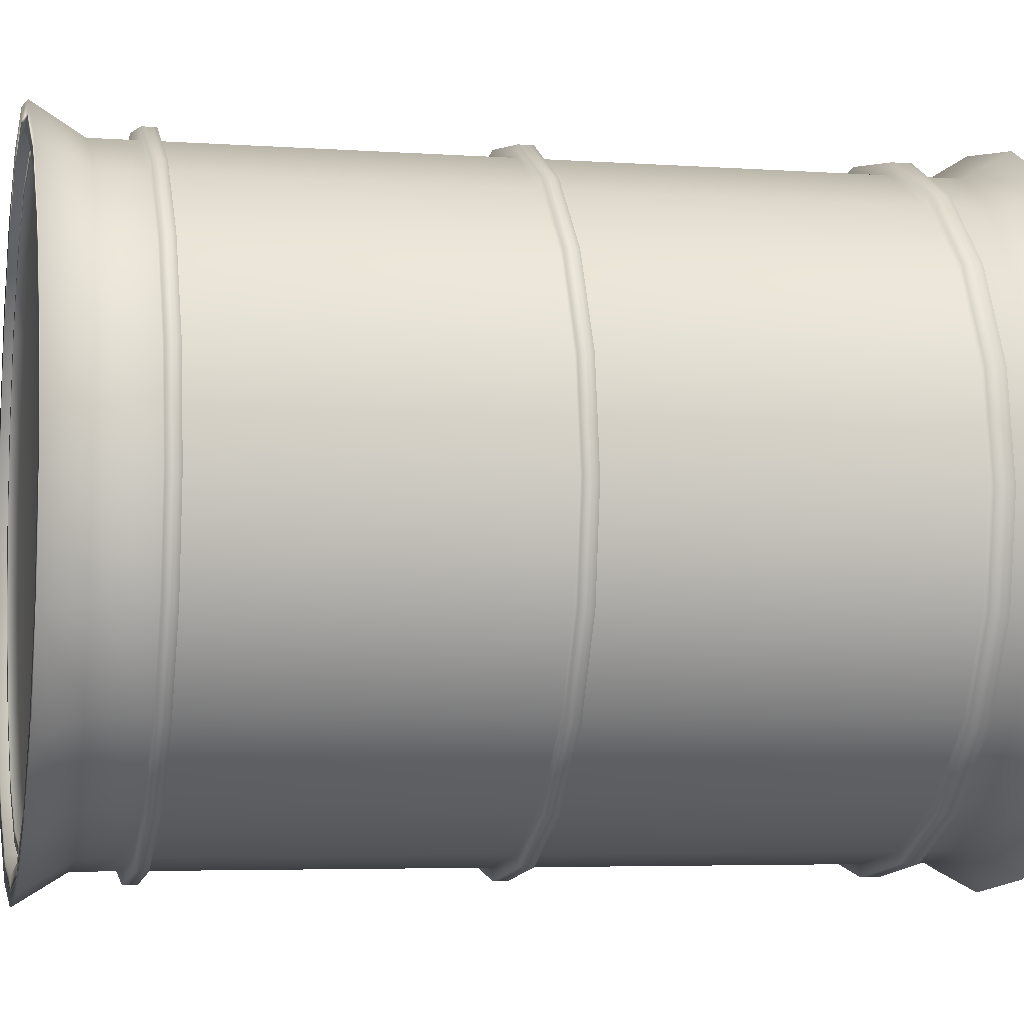
<metadata>
{"format":"obj","ext":"obj","renderer":"f3d","projection":"perspective","resolution":1024,"background":"white","views":[{"elev":-4.7,"azim":-102.8,"up":"+Z"}]}
</metadata>
<code>
g default
v 0.7446 0.2386 -0.2419
v 0.6334 0.2386 -0.4602
v 0.4602 0.2386 -0.6334
v 0.2419 0.2386 -0.7446
v -0 0.2386 -0.7829
v -0.2419 0.2386 -0.7446
v -0.4602 0.2386 -0.6334
v -0.6334 0.2386 -0.4602
v -0.7446 0.2386 -0.2419
v -0.7829 0.2386 -0
v -0.7446 0.2386 0.2419
v -0.6334 0.2386 0.4602
v -0.4602 0.2386 0.6334
v -0.2419 0.2386 0.7446
v -0 0.2386 0.7829
v 0.2419 0.2386 0.7446
v 0.4602 0.2386 0.6334
v 0.6334 0.2386 0.4602
v 0.7446 0.2386 0.2419
v 0.7829 0.2386 -0
v 0.7509 2.239 -0.244
v 0.6388 2.239 -0.4641
v 0.4641 2.239 -0.6388
v 0.244 2.239 -0.7509
v -0 2.239 -0.7896
v -0.244 2.239 -0.7509
v -0.4641 2.239 -0.6388
v -0.6388 2.239 -0.4641
v -0.7509 2.239 -0.244
v -0.7896 2.239 -0
v -0.7509 2.239 0.244
v -0.6388 2.239 0.4641
v -0.4641 2.239 0.6388
v -0.244 2.239 0.7509
v -0 2.239 0.7896
v 0.244 2.239 0.7509
v 0.4641 2.239 0.6388
v 0.6388 2.239 0.4641
v 0.7509 2.239 0.244
v 0.7896 2.239 -0
v 0.5835 2.126 0.4239
v 0.4239 2.126 0.5835
v 0.2229 2.126 0.6859
v -0 2.126 0.7212
v -0.2229 2.126 0.6859
v -0.4239 2.126 0.5835
v -0.5835 2.126 0.4239
v -0.6859 2.126 0.2229
v -0.7212 2.126 -0
v -0.6859 2.126 -0.2229
v -0.5835 2.126 -0.4239
v -0.4239 2.126 -0.5835
v -0.2229 2.126 -0.6859
v -0 2.126 -0.7212
v 0.2229 2.126 -0.6859
v 0.4239 2.126 -0.5835
v 0.5835 2.126 -0.4239
v 0.6859 2.126 -0.2229
v 0.7212 2.126 -0
v 0.6859 2.126 0.2229
v 0.5835 0.3409 0.4239
v 0.4239 0.3409 0.5835
v 0.2229 0.3409 0.6859
v -0 0.3409 0.7212
v -0.2229 0.3409 0.6859
v -0.4239 0.3409 0.5835
v -0.5835 0.3409 0.4239
v -0.6859 0.3409 0.2229
v -0.7212 0.3409 -0
v -0.6859 0.3409 -0.2229
v -0.5835 0.3409 -0.4239
v -0.4239 0.3409 -0.5835
v -0.2229 0.3409 -0.6859
v -0 0.3409 -0.7212
v 0.2229 0.3409 -0.6859
v 0.4239 0.3409 -0.5835
v 0.5835 0.3409 -0.4239
v 0.6859 0.3409 -0.2229
v 0.7212 0.3409 -0
v 0.6859 0.3409 0.2229
v 0 0.2386 -0
v 0.5913 2.239 0.4296
v 0.4296 2.239 0.5913
v 0.2258 2.239 0.6951
v -0 2.239 0.7308
v -0.2258 2.239 0.6951
v -0.4296 2.239 0.5913
v -0.5913 2.239 0.4296
v -0.6951 2.239 0.2258
v -0.7308 2.239 -0
v -0.6951 2.239 -0.2258
v -0.5913 2.239 -0.4296
v -0.4296 2.239 -0.5913
v -0.2258 2.239 -0.6951
v 0 2.239 -0.7308
v 0.2258 2.239 -0.6951
v 0.4296 2.239 -0.5913
v 0.5913 2.239 -0.4296
v 0.6951 2.239 -0.2258
v 0.7308 2.239 -0
v 0.6951 2.239 0.2258
v 0.5913 2.178 0.4296
v 0.4296 2.178 0.5913
v 0.2258 2.178 0.6951
v -0 2.178 0.7308
v -0.2258 2.178 0.6951
v -0.4296 2.178 0.5913
v -0.5913 2.178 0.4296
v -0.6951 2.178 0.2258
v -0.7308 2.178 -0
v -0.6951 2.178 -0.2258
v -0.5913 2.178 -0.4296
v -0.4296 2.178 -0.5913
v -0.2258 2.178 -0.6951
v 0 2.178 -0.7308
v 0.2258 2.178 -0.6951
v 0.4296 2.178 -0.5913
v 0.5913 2.178 -0.4296
v 0.6951 2.178 -0.2258
v 0.7308 2.178 -0
v 0.6951 2.178 0.2258
v 0.5693 2.178 0.4136
v 0.4136 2.178 0.5693
v 0.2174 2.178 0.6692
v 0 2.178 0.7037
v -0.2174 2.178 0.6692
v -0.4136 2.178 0.5693
v -0.5693 2.178 0.4136
v -0.6692 2.178 0.2174
v -0.7037 2.178 -0
v -0.6692 2.178 -0.2174
v -0.5693 2.178 -0.4136
v -0.4136 2.178 -0.5693
v -0.2174 2.178 -0.6692
v 0 2.178 -0.7037
v 0.2174 2.178 -0.6692
v 0.4136 2.178 -0.5693
v 0.5693 2.178 -0.4136
v 0.6692 2.178 -0.2174
v 0.7037 2.178 -0
v 0.6692 2.178 0.2174
v 0.5693 2.221 0.4136
v 0.4136 2.221 0.5693
v 0.2174 2.221 0.6692
v 0 2.221 0.7037
v -0.2174 2.221 0.6692
v -0.4136 2.221 0.5693
v -0.5693 2.221 0.4136
v -0.6692 2.221 0.2174
v -0.7037 2.221 -0
v -0.6692 2.221 -0.2174
v -0.5693 2.221 -0.4136
v -0.4136 2.221 -0.5693
v -0.2174 2.221 -0.6692
v 0 2.221 -0.7037
v 0.2174 2.221 -0.6692
v 0.4136 2.221 -0.5693
v 0.5693 2.221 -0.4136
v 0.6692 2.221 -0.2174
v 0.7037 2.221 -0
v 0.6692 2.221 0.2174
v 0.5481 2.221 0.3982
v 0.3982 2.221 0.5481
v 0.2094 2.221 0.6443
v 0 2.221 0.6775
v -0.2094 2.221 0.6443
v -0.3982 2.221 0.5481
v -0.5481 2.221 0.3982
v -0.6443 2.221 0.2094
v -0.6775 2.221 -0
v -0.6443 2.221 -0.2094
v -0.5481 2.221 -0.3982
v -0.3982 2.221 -0.5481
v -0.2094 2.221 -0.6443
v 0 2.221 -0.6775
v 0.2094 2.221 -0.6443
v 0.3982 2.221 -0.5481
v 0.5481 2.221 -0.3982
v 0.6443 2.221 -0.2094
v 0.6775 2.221 -0
v 0.6443 2.221 0.2094
v 0.5481 2.199 0.3982
v 0.3982 2.199 0.5481
v 0 2.199 -0
v 0.2094 2.199 0.6443
v 0 2.199 0.6775
v -0.2094 2.199 0.6443
v -0.3982 2.199 0.5481
v -0.5481 2.199 0.3982
v -0.6443 2.199 0.2094
v -0.6775 2.199 -0
v -0.6443 2.199 -0.2094
v -0.5481 2.199 -0.3982
v -0.3982 2.199 -0.5481
v -0.2094 2.199 -0.6443
v 0 2.199 -0.6775
v 0.2094 2.199 -0.6443
v 0.3982 2.199 -0.5481
v 0.5481 2.199 -0.3982
v 0.6443 2.199 -0.2094
v 0.6775 2.199 -0
v 0.6443 2.199 0.2094
v -0.6859 2.119 -0.2229
v -0.7212 2.119 -0
v -0.6859 2.119 0.2229
v -0.5835 2.119 0.4239
v -0.4239 2.119 0.5835
v -0.2229 2.119 0.6859
v -0 2.119 0.7212
v 0.2229 2.119 0.6859
v 0.4239 2.119 0.5835
v 0.5835 2.119 0.4239
v 0.6859 2.119 0.2229
v 0.7212 2.119 -0
v 0.6859 2.119 -0.2229
v 0.5835 2.119 -0.4239
v 0.4239 2.119 -0.5835
v 0.2229 2.119 -0.6859
v -0 2.119 -0.7212
v -0.2229 2.119 -0.6859
v -0.4239 2.119 -0.5835
v -0.5835 2.119 -0.4239
v -0.6859 0.3489 -0.2229
v -0.7212 0.3489 -0
v -0.6859 0.3489 0.2229
v -0.5835 0.3489 0.4239
v -0.4239 0.3489 0.5835
v -0.2229 0.3489 0.6859
v -0 0.3489 0.7212
v 0.2229 0.3489 0.6859
v 0.4239 0.3489 0.5835
v 0.5835 0.3489 0.4239
v 0.6859 0.3489 0.2229
v 0.7212 0.3489 -0
v 0.6859 0.3489 -0.2229
v 0.5835 0.3489 -0.4239
v 0.4239 0.3489 -0.5835
v 0.2229 0.3489 -0.6859
v -0 0.3489 -0.7212
v -0.2229 0.3489 -0.6859
v -0.4239 0.3489 -0.5835
v -0.5835 0.3489 -0.4239
v -0.6859 0.4534 -0.2229
v -0.7212 0.4534 -0
v -0.6859 0.4534 0.2229
v -0.5835 0.4534 0.4239
v -0.4239 0.4534 0.5835
v -0.2229 0.4534 0.6859
v -0 0.4534 0.7212
v 0.2229 0.4534 0.6859
v 0.4239 0.4534 0.5835
v 0.5835 0.4534 0.4239
v 0.6859 0.4534 0.2229
v 0.7212 0.4534 -0
v 0.6859 0.4534 -0.2229
v 0.5835 0.4534 -0.4239
v 0.4239 0.4534 -0.5835
v 0.2229 0.4534 -0.6859
v -0 0.4534 -0.7212
v -0.2229 0.4534 -0.6859
v -0.4239 0.4534 -0.5835
v -0.5835 0.4534 -0.4239
v -0.6859 0.4965 -0.2229
v -0.7212 0.4965 -0
v -0.6859 0.4965 0.2229
v -0.5835 0.4965 0.4239
v -0.4239 0.4965 0.5835
v -0.2229 0.4965 0.6859
v -0 0.4965 0.7212
v 0.2229 0.4965 0.6859
v 0.4239 0.4965 0.5835
v 0.5835 0.4965 0.4239
v 0.6859 0.4965 0.2229
v 0.7212 0.4965 -0
v 0.6859 0.4965 -0.2229
v 0.5835 0.4965 -0.4239
v 0.4239 0.4965 -0.5835
v 0.2229 0.4965 -0.6859
v -0 0.4965 -0.7212
v -0.2229 0.4965 -0.6859
v -0.4239 0.4965 -0.5835
v -0.5835 0.4965 -0.4239
v -0.6859 1.279 -0.2229
v -0.7212 1.279 -0
v -0.6859 1.279 0.2229
v -0.5835 1.279 0.4239
v -0.4239 1.279 0.5835
v -0.2229 1.279 0.6859
v -0 1.279 0.7212
v 0.2229 1.279 0.6859
v 0.4239 1.279 0.5835
v 0.5835 1.279 0.4239
v 0.6859 1.279 0.2229
v 0.7212 1.279 -0
v 0.6859 1.279 -0.2229
v 0.5835 1.279 -0.4239
v 0.4239 1.279 -0.5835
v 0.2229 1.279 -0.6859
v -0 1.279 -0.7212
v -0.2229 1.279 -0.6859
v -0.4239 1.279 -0.5835
v -0.5835 1.279 -0.4239
v -0.6859 1.247 -0.2229
v -0.7212 1.247 -0
v -0.6859 1.247 0.2229
v -0.5835 1.247 0.4239
v -0.4239 1.247 0.5835
v -0.2229 1.247 0.6859
v -0 1.247 0.7212
v 0.2229 1.247 0.6859
v 0.4239 1.247 0.5835
v 0.5835 1.247 0.4239
v 0.6859 1.247 0.2229
v 0.7212 1.247 -0
v 0.6859 1.247 -0.2229
v 0.5835 1.247 -0.4239
v 0.4239 1.247 -0.5835
v 0.2229 1.247 -0.6859
v -0 1.247 -0.7212
v -0.2229 1.247 -0.6859
v -0.4239 1.247 -0.5835
v -0.5835 1.247 -0.4239
v -0.6859 2.023 -0.2229
v -0.7212 2.023 -0
v -0.6859 2.023 0.2229
v -0.5835 2.023 0.4239
v -0.4239 2.023 0.5835
v -0.2229 2.023 0.6859
v -0 2.023 0.7212
v 0.2229 2.023 0.6859
v 0.4239 2.023 0.5835
v 0.5835 2.023 0.4239
v 0.6859 2.023 0.2229
v 0.7212 2.023 -0
v 0.6859 2.023 -0.2229
v 0.5835 2.023 -0.4239
v 0.4239 2.023 -0.5835
v 0.2229 2.023 -0.6859
v -0 2.023 -0.7212
v -0.2229 2.023 -0.6859
v -0.4239 2.023 -0.5835
v -0.5835 2.023 -0.4239
v -0.6859 1.992 -0.2229
v -0.7212 1.992 -0
v -0.6859 1.992 0.2229
v -0.5835 1.992 0.4239
v -0.4239 1.992 0.5835
v -0.2229 1.992 0.6859
v -0 1.992 0.7212
v 0.2229 1.992 0.6859
v 0.4239 1.992 0.5835
v 0.5835 1.992 0.4239
v 0.6859 1.992 0.2229
v 0.7212 1.992 -0
v 0.6859 1.992 -0.2229
v 0.5835 1.992 -0.4239
v 0.4239 1.992 -0.5835
v 0.2229 1.992 -0.6859
v -0 1.992 -0.7212
v -0.2229 1.992 -0.6859
v -0.4239 1.992 -0.5835
v -0.5835 1.992 -0.4239
v -0.7114 0.4534 -0.2311
v -0.748 0.4534 -0
v -0.748 0.4965 -0
v -0.7114 0.4965 -0.2311
v -0.7114 0.4534 0.2311
v -0.7114 0.4965 0.2311
v -0.6052 0.4534 0.4397
v -0.6052 0.4965 0.4397
v -0.4397 0.4534 0.6052
v -0.4397 0.4965 0.6052
v -0.2311 0.4534 0.7114
v -0.2311 0.4965 0.7114
v -0 0.4534 0.748
v -0 0.4965 0.748
v 0.2311 0.4534 0.7114
v 0.2311 0.4965 0.7114
v 0.4397 0.4534 0.6052
v 0.4397 0.4965 0.6052
v 0.6052 0.4534 0.4397
v 0.6052 0.4965 0.4397
v 0.7114 0.4534 0.2311
v 0.7114 0.4965 0.2311
v 0.748 0.4534 0
v 0.748 0.4965 0
v 0.7114 0.4534 -0.2311
v 0.7114 0.4965 -0.2311
v 0.6052 0.4534 -0.4397
v 0.6052 0.4965 -0.4397
v 0.4397 0.4534 -0.6052
v 0.4397 0.4965 -0.6052
v 0.2311 0.4534 -0.7114
v 0.2311 0.4965 -0.7114
v -0 0.4534 -0.748
v -0 0.4965 -0.748
v -0.2311 0.4534 -0.7114
v -0.2311 0.4965 -0.7114
v -0.4397 0.4534 -0.6052
v -0.4397 0.4965 -0.6052
v -0.6052 0.4534 -0.4397
v -0.6052 0.4965 -0.4397
v -0.7114 1.247 -0.2311
v -0.748 1.247 -0
v -0.748 1.279 -0
v -0.7114 1.279 -0.2311
v -0.7114 1.247 0.2311
v -0.7114 1.279 0.2311
v -0.6052 1.247 0.4397
v -0.6052 1.279 0.4397
v -0.4397 1.247 0.6052
v -0.4397 1.279 0.6052
v -0.2311 1.247 0.7114
v -0.2311 1.279 0.7114
v -0 1.247 0.748
v -0 1.279 0.748
v 0.2311 1.247 0.7114
v 0.2311 1.279 0.7114
v 0.4397 1.247 0.6052
v 0.4397 1.279 0.6052
v 0.6052 1.247 0.4397
v 0.6052 1.279 0.4397
v 0.7114 1.247 0.2311
v 0.7114 1.279 0.2311
v 0.748 1.247 0
v 0.748 1.279 0
v 0.7114 1.247 -0.2311
v 0.7114 1.279 -0.2311
v 0.6052 1.247 -0.4397
v 0.6052 1.279 -0.4397
v 0.4397 1.247 -0.6052
v 0.4397 1.279 -0.6052
v 0.2311 1.247 -0.7114
v 0.2311 1.279 -0.7114
v -0 1.247 -0.748
v -0 1.279 -0.748
v -0.2311 1.247 -0.7114
v -0.2311 1.279 -0.7114
v -0.4397 1.247 -0.6052
v -0.4397 1.279 -0.6052
v -0.6052 1.247 -0.4397
v -0.6052 1.279 -0.4397
v -0.7114 1.992 -0.2311
v -0.748 1.992 -0
v -0.748 2.023 -0
v -0.7114 2.023 -0.2311
v -0.7114 1.992 0.2311
v -0.7114 2.023 0.2311
v -0.6052 1.992 0.4397
v -0.6052 2.023 0.4397
v -0.4397 1.992 0.6052
v -0.4397 2.023 0.6052
v -0.2311 1.992 0.7114
v -0.2311 2.023 0.7114
v -0 1.992 0.748
v -0 2.023 0.748
v 0.2311 1.992 0.7114
v 0.2311 2.023 0.7114
v 0.4397 1.992 0.6052
v 0.4397 2.023 0.6052
v 0.6052 1.992 0.4397
v 0.6052 2.023 0.4397
v 0.7114 1.992 0.2311
v 0.7114 2.023 0.2311
v 0.748 1.992 0
v 0.748 2.023 0
v 0.7114 1.992 -0.2311
v 0.7114 2.023 -0.2311
v 0.6052 1.992 -0.4397
v 0.6052 2.023 -0.4397
v 0.4397 1.992 -0.6052
v 0.4397 2.023 -0.6052
v 0.2311 1.992 -0.7114
v 0.2311 2.023 -0.7114
v -0 1.992 -0.748
v -0 2.023 -0.748
v -0.2311 1.992 -0.7114
v -0.2311 2.023 -0.7114
v -0.4397 1.992 -0.6052
v -0.4397 2.023 -0.6052
v -0.6052 1.992 -0.4397
v -0.6052 2.023 -0.4397
g pCylinder1
f 1 2 77 78
f 2 3 76 77
f 3 4 75 76
f 4 5 74 75
f 5 6 73 74
f 6 7 72 73
f 7 8 71 72
f 8 9 70 71
f 9 10 69 70
f 10 11 68 69
f 11 12 67 68
f 12 13 66 67
f 13 14 65 66
f 14 15 64 65
f 15 16 63 64
f 16 17 62 63
f 17 18 61 62
f 18 19 80 61
f 19 20 79 80
f 20 1 78 79
f 42 41 38 37
f 43 42 37 36
f 44 43 36 35
f 45 44 35 34
f 46 45 34 33
f 47 46 33 32
f 48 47 32 31
f 49 48 31 30
f 50 49 30 29
f 51 50 29 28
f 52 51 28 27
f 53 52 27 26
f 54 53 26 25
f 55 54 25 24
f 56 55 24 23
f 57 56 23 22
f 58 57 22 21
f 59 58 21 40
f 60 59 40 39
f 41 60 39 38
f 211 212 41 42
f 210 211 42 43
f 209 210 43 44
f 208 209 44 45
f 207 208 45 46
f 206 207 46 47
f 205 206 47 48
f 204 205 48 49
f 203 204 49 50
f 222 203 50 51
f 221 222 51 52
f 220 221 52 53
f 219 220 53 54
f 218 219 54 55
f 217 218 55 56
f 216 217 56 57
f 215 216 57 58
f 214 215 58 59
f 213 214 59 60
f 212 213 60 41
f 183 182 184
f 185 183 184
f 186 185 184
f 187 186 184
f 188 187 184
f 189 188 184
f 190 189 184
f 191 190 184
f 192 191 184
f 193 192 184
f 194 193 184
f 195 194 184
f 196 195 184
f 197 196 184
f 198 197 184
f 199 198 184
f 200 199 184
f 201 200 184
f 202 201 184
f 182 202 184
f 2 1 81
f 3 2 81
f 4 3 81
f 5 4 81
f 6 5 81
f 7 6 81
f 8 7 81
f 9 8 81
f 10 9 81
f 11 10 81
f 12 11 81
f 13 12 81
f 14 13 81
f 15 14 81
f 16 15 81
f 17 16 81
f 18 17 81
f 19 18 81
f 20 19 81
f 1 20 81
f 37 38 82 83
f 36 37 83 84
f 35 36 84 85
f 34 35 85 86
f 33 34 86 87
f 32 33 87 88
f 31 32 88 89
f 30 31 89 90
f 29 30 90 91
f 28 29 91 92
f 27 28 92 93
f 26 27 93 94
f 25 26 94 95
f 24 25 95 96
f 23 24 96 97
f 22 23 97 98
f 21 22 98 99
f 40 21 99 100
f 39 40 100 101
f 38 39 101 82
f 83 82 102 103
f 84 83 103 104
f 85 84 104 105
f 86 85 105 106
f 87 86 106 107
f 88 87 107 108
f 89 88 108 109
f 90 89 109 110
f 91 90 110 111
f 92 91 111 112
f 93 92 112 113
f 94 93 113 114
f 95 94 114 115
f 96 95 115 116
f 97 96 116 117
f 98 97 117 118
f 99 98 118 119
f 100 99 119 120
f 101 100 120 121
f 82 101 121 102
f 103 102 122 123
f 104 103 123 124
f 105 104 124 125
f 106 105 125 126
f 107 106 126 127
f 108 107 127 128
f 109 108 128 129
f 110 109 129 130
f 111 110 130 131
f 112 111 131 132
f 113 112 132 133
f 114 113 133 134
f 115 114 134 135
f 116 115 135 136
f 117 116 136 137
f 118 117 137 138
f 119 118 138 139
f 120 119 139 140
f 121 120 140 141
f 102 121 141 122
f 123 122 142 143
f 124 123 143 144
f 125 124 144 145
f 126 125 145 146
f 127 126 146 147
f 128 127 147 148
f 129 128 148 149
f 130 129 149 150
f 131 130 150 151
f 132 131 151 152
f 133 132 152 153
f 134 133 153 154
f 135 134 154 155
f 136 135 155 156
f 137 136 156 157
f 138 137 157 158
f 139 138 158 159
f 140 139 159 160
f 141 140 160 161
f 122 141 161 142
f 143 142 162 163
f 144 143 163 164
f 145 144 164 165
f 146 145 165 166
f 147 146 166 167
f 148 147 167 168
f 149 148 168 169
f 150 149 169 170
f 151 150 170 171
f 152 151 171 172
f 153 152 172 173
f 154 153 173 174
f 155 154 174 175
f 156 155 175 176
f 157 156 176 177
f 158 157 177 178
f 159 158 178 179
f 160 159 179 180
f 161 160 180 181
f 142 161 181 162
f 163 162 182 183
f 164 163 183 185
f 165 164 185 186
f 166 165 186 187
f 167 166 187 188
f 168 167 188 189
f 169 168 189 190
f 170 169 190 191
f 171 170 191 192
f 172 171 192 193
f 173 172 193 194
f 174 173 194 195
f 175 174 195 196
f 176 175 196 197
f 177 176 197 198
f 178 177 198 199
f 179 178 199 200
f 180 179 200 201
f 181 180 201 202
f 162 181 202 182
f 323 324 204 203
f 324 325 205 204
f 325 326 206 205
f 326 327 207 206
f 327 328 208 207
f 328 329 209 208
f 329 330 210 209
f 330 331 211 210
f 331 332 212 211
f 332 333 213 212
f 333 334 214 213
f 334 335 215 214
f 335 336 216 215
f 336 337 217 216
f 337 338 218 217
f 338 339 219 218
f 339 340 220 219
f 340 341 221 220
f 341 342 222 221
f 342 323 203 222
f 70 69 224 223
f 69 68 225 224
f 68 67 226 225
f 67 66 227 226
f 66 65 228 227
f 65 64 229 228
f 64 63 230 229
f 63 62 231 230
f 62 61 232 231
f 61 80 233 232
f 80 79 234 233
f 79 78 235 234
f 78 77 236 235
f 77 76 237 236
f 76 75 238 237
f 75 74 239 238
f 74 73 240 239
f 73 72 241 240
f 72 71 242 241
f 71 70 223 242
f 223 224 244 243
f 224 225 245 244
f 225 226 246 245
f 226 227 247 246
f 227 228 248 247
f 228 229 249 248
f 229 230 250 249
f 230 231 251 250
f 231 232 252 251
f 232 233 253 252
f 233 234 254 253
f 234 235 255 254
f 235 236 256 255
f 236 237 257 256
f 237 238 258 257
f 238 239 259 258
f 239 240 260 259
f 240 241 261 260
f 241 242 262 261
f 242 223 243 262
f 363 364 365 366
f 364 367 368 365
f 367 369 370 368
f 369 371 372 370
f 371 373 374 372
f 373 375 376 374
f 375 377 378 376
f 377 379 380 378
f 379 381 382 380
f 381 383 384 382
f 383 385 386 384
f 385 387 388 386
f 387 389 390 388
f 389 391 392 390
f 391 393 394 392
f 393 395 396 394
f 395 397 398 396
f 397 399 400 398
f 399 401 402 400
f 401 363 366 402
f 403 404 405 406
f 404 407 408 405
f 407 409 410 408
f 409 411 412 410
f 411 413 414 412
f 413 415 416 414
f 415 417 418 416
f 417 419 420 418
f 419 421 422 420
f 421 423 424 422
f 423 425 426 424
f 425 427 428 426
f 427 429 430 428
f 429 431 432 430
f 431 433 434 432
f 433 435 436 434
f 435 437 438 436
f 437 439 440 438
f 439 441 442 440
f 441 403 406 442
f 263 264 304 303
f 264 265 305 304
f 265 266 306 305
f 266 267 307 306
f 267 268 308 307
f 268 269 309 308
f 269 270 310 309
f 270 271 311 310
f 271 272 312 311
f 272 273 313 312
f 273 274 314 313
f 274 275 315 314
f 275 276 316 315
f 276 277 317 316
f 277 278 318 317
f 278 279 319 318
f 279 280 320 319
f 280 281 321 320
f 281 282 322 321
f 282 263 303 322
f 443 444 445 446
f 444 447 448 445
f 447 449 450 448
f 449 451 452 450
f 451 453 454 452
f 453 455 456 454
f 455 457 458 456
f 457 459 460 458
f 459 461 462 460
f 461 463 464 462
f 463 465 466 464
f 465 467 468 466
f 467 469 470 468
f 469 471 472 470
f 471 473 474 472
f 473 475 476 474
f 475 477 478 476
f 477 479 480 478
f 479 481 482 480
f 481 443 446 482
f 283 284 344 343
f 284 285 345 344
f 285 286 346 345
f 286 287 347 346
f 287 288 348 347
f 288 289 349 348
f 289 290 350 349
f 290 291 351 350
f 291 292 352 351
f 292 293 353 352
f 293 294 354 353
f 294 295 355 354
f 295 296 356 355
f 296 297 357 356
f 297 298 358 357
f 298 299 359 358
f 299 300 360 359
f 300 301 361 360
f 301 302 362 361
f 302 283 343 362
f 243 244 364 363
f 264 263 366 365
f 244 245 367 364
f 265 264 365 368
f 245 246 369 367
f 266 265 368 370
f 246 247 371 369
f 267 266 370 372
f 247 248 373 371
f 268 267 372 374
f 248 249 375 373
f 269 268 374 376
f 249 250 377 375
f 270 269 376 378
f 250 251 379 377
f 271 270 378 380
f 251 252 381 379
f 272 271 380 382
f 252 253 383 381
f 273 272 382 384
f 253 254 385 383
f 274 273 384 386
f 254 255 387 385
f 275 274 386 388
f 255 256 389 387
f 276 275 388 390
f 256 257 391 389
f 277 276 390 392
f 257 258 393 391
f 278 277 392 394
f 258 259 395 393
f 279 278 394 396
f 259 260 397 395
f 280 279 396 398
f 260 261 399 397
f 281 280 398 400
f 261 262 401 399
f 282 281 400 402
f 262 243 363 401
f 263 282 402 366
f 303 304 404 403
f 284 283 406 405
f 304 305 407 404
f 285 284 405 408
f 305 306 409 407
f 286 285 408 410
f 306 307 411 409
f 287 286 410 412
f 307 308 413 411
f 288 287 412 414
f 308 309 415 413
f 289 288 414 416
f 309 310 417 415
f 290 289 416 418
f 310 311 419 417
f 291 290 418 420
f 311 312 421 419
f 292 291 420 422
f 312 313 423 421
f 293 292 422 424
f 313 314 425 423
f 294 293 424 426
f 314 315 427 425
f 295 294 426 428
f 315 316 429 427
f 296 295 428 430
f 316 317 431 429
f 297 296 430 432
f 317 318 433 431
f 298 297 432 434
f 318 319 435 433
f 299 298 434 436
f 319 320 437 435
f 300 299 436 438
f 320 321 439 437
f 301 300 438 440
f 321 322 441 439
f 302 301 440 442
f 322 303 403 441
f 283 302 442 406
f 343 344 444 443
f 324 323 446 445
f 344 345 447 444
f 325 324 445 448
f 345 346 449 447
f 326 325 448 450
f 346 347 451 449
f 327 326 450 452
f 347 348 453 451
f 328 327 452 454
f 348 349 455 453
f 329 328 454 456
f 349 350 457 455
f 330 329 456 458
f 350 351 459 457
f 331 330 458 460
f 351 352 461 459
f 332 331 460 462
f 352 353 463 461
f 333 332 462 464
f 353 354 465 463
f 334 333 464 466
f 354 355 467 465
f 335 334 466 468
f 355 356 469 467
f 336 335 468 470
f 356 357 471 469
f 337 336 470 472
f 357 358 473 471
f 338 337 472 474
f 358 359 475 473
f 339 338 474 476
f 359 360 477 475
f 340 339 476 478
f 360 361 479 477
f 341 340 478 480
f 361 362 481 479
f 342 341 480 482
f 362 343 443 481
f 323 342 482 446

</code>
